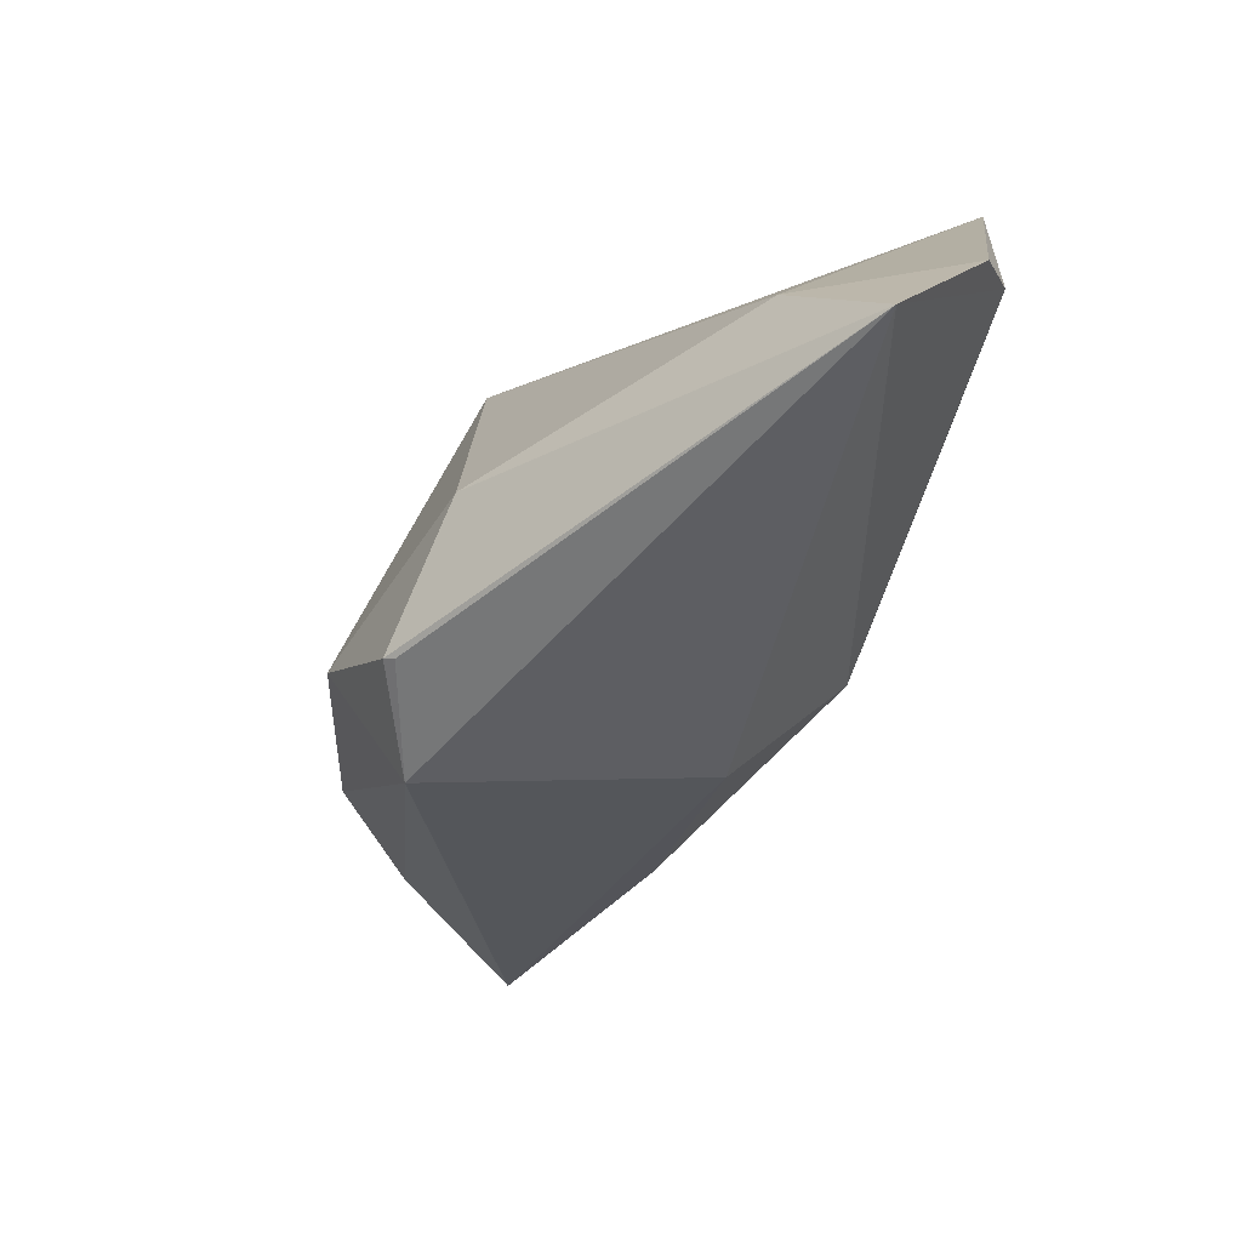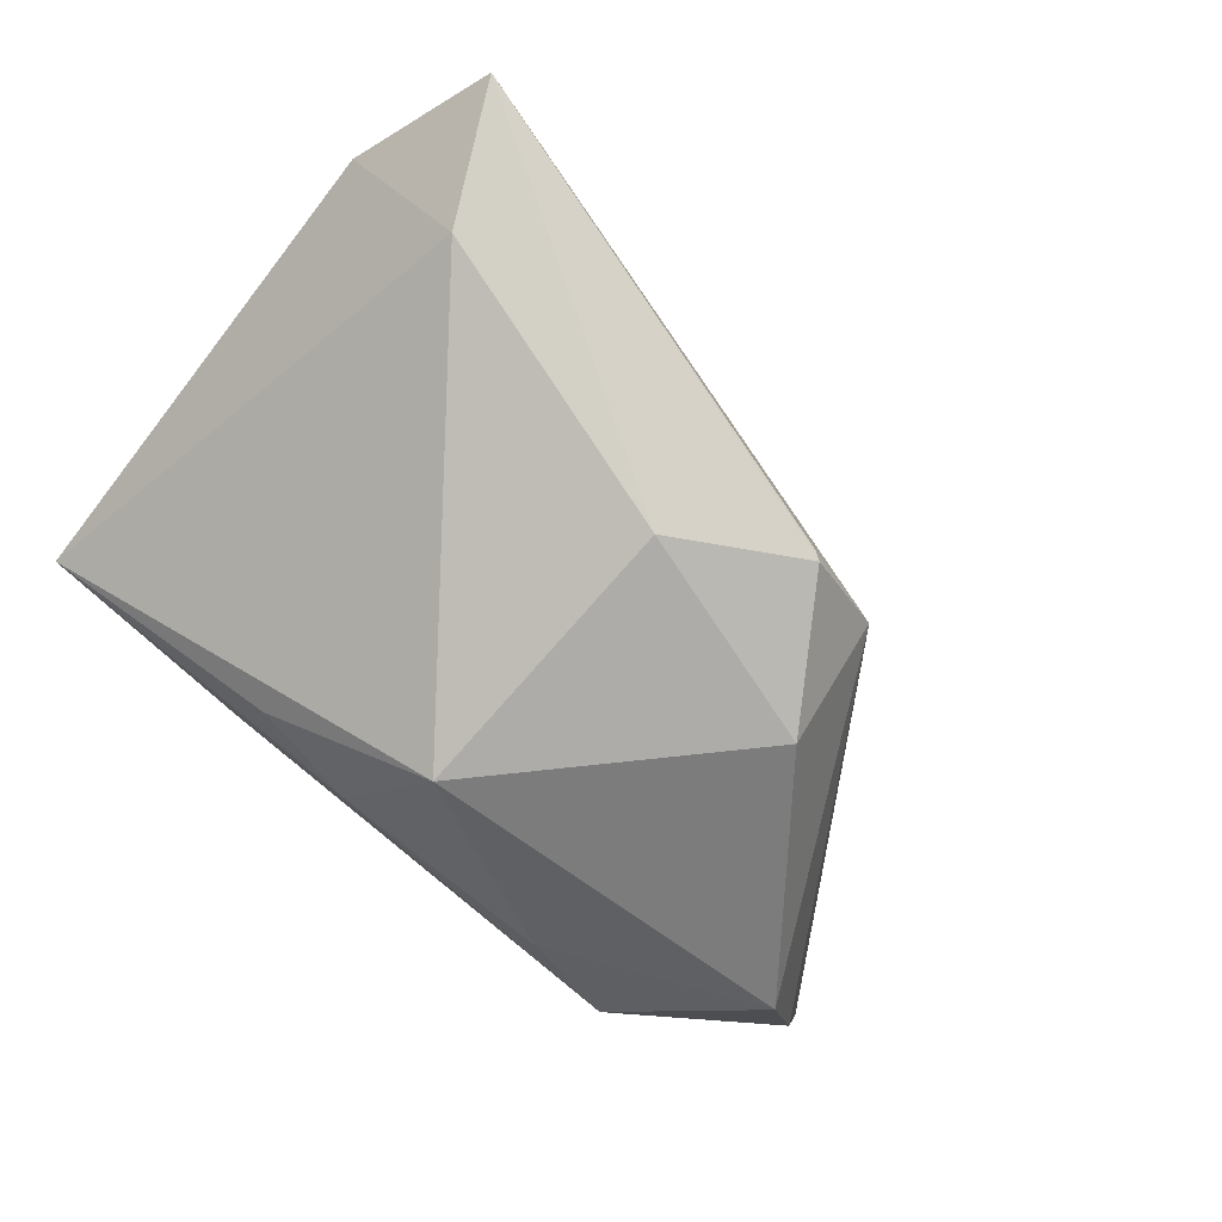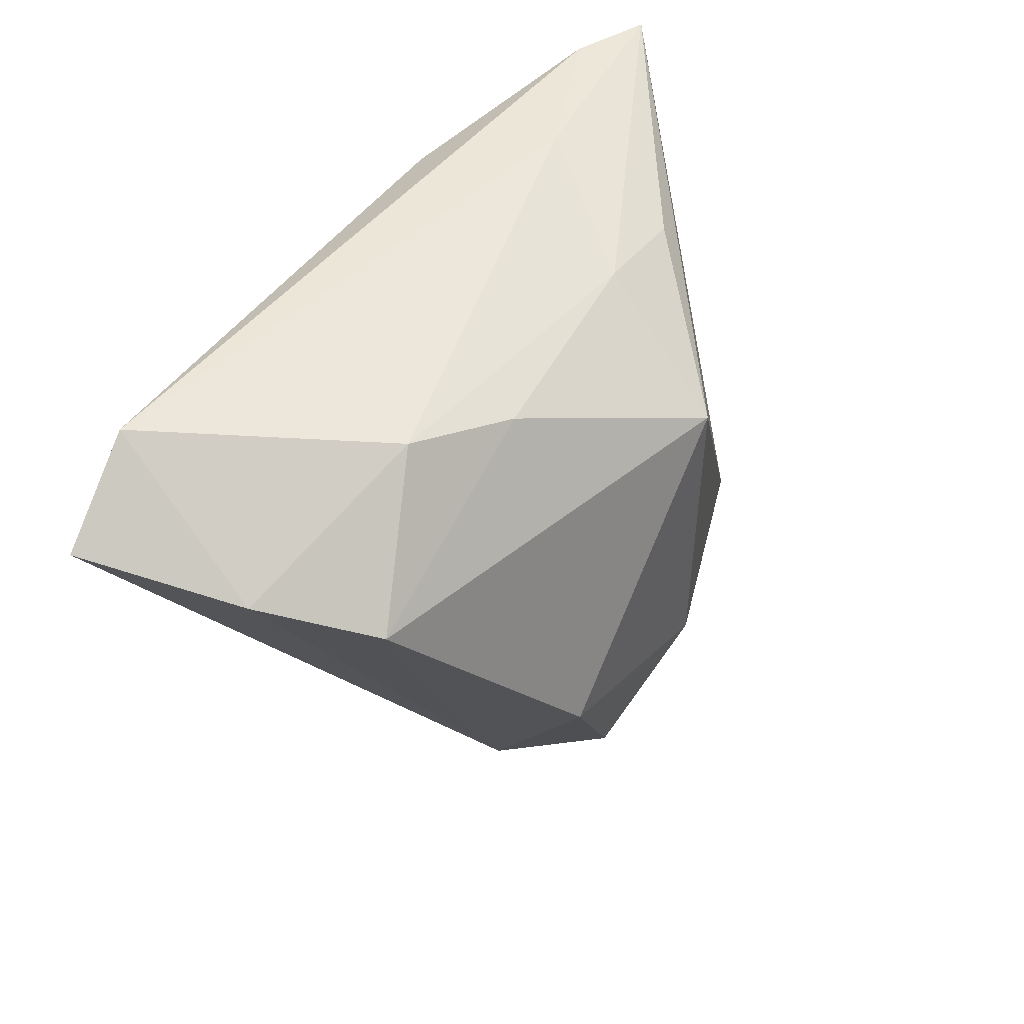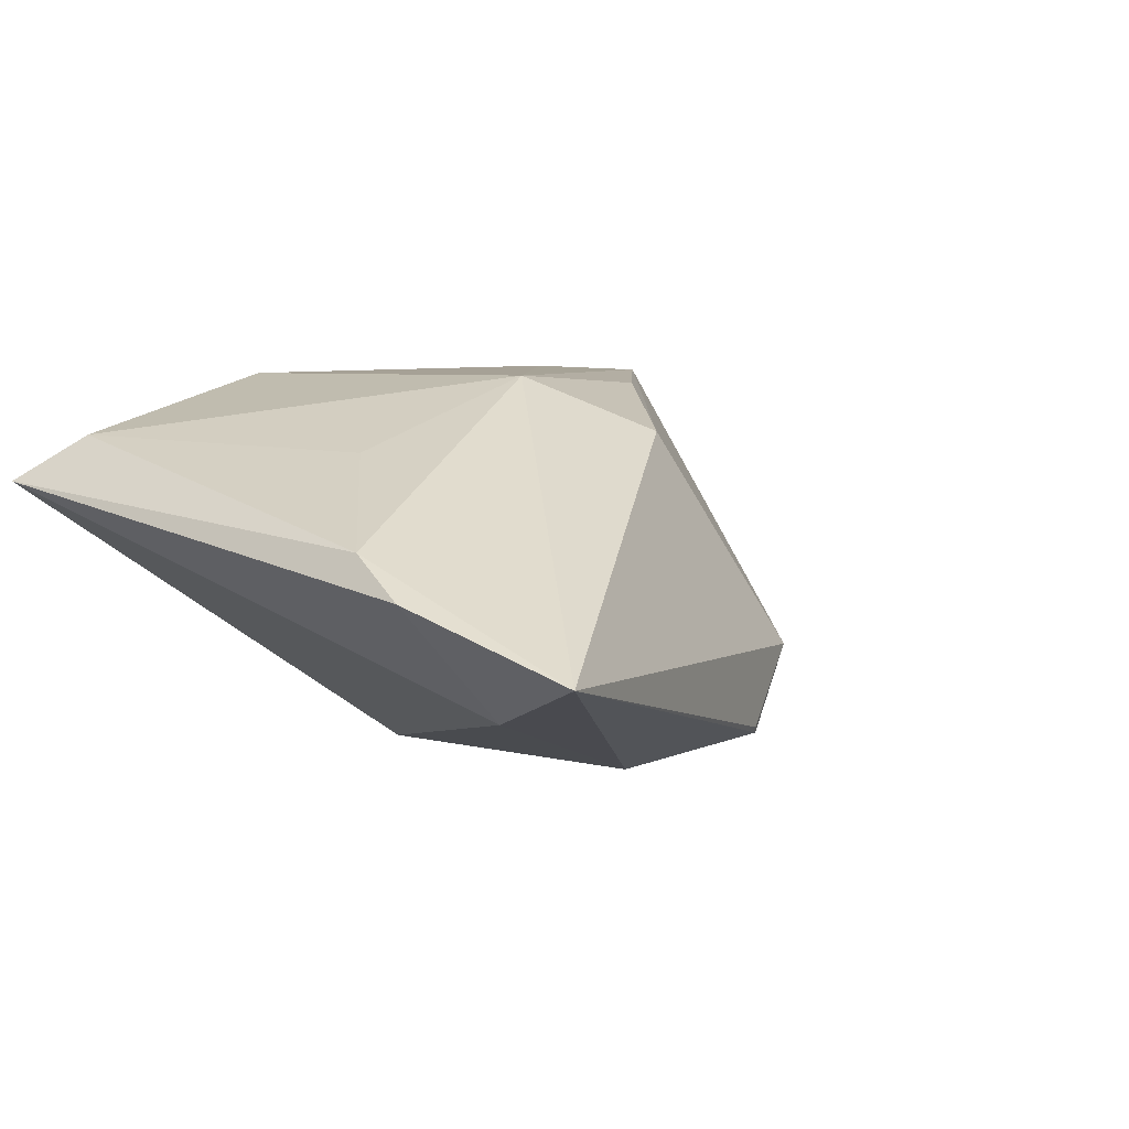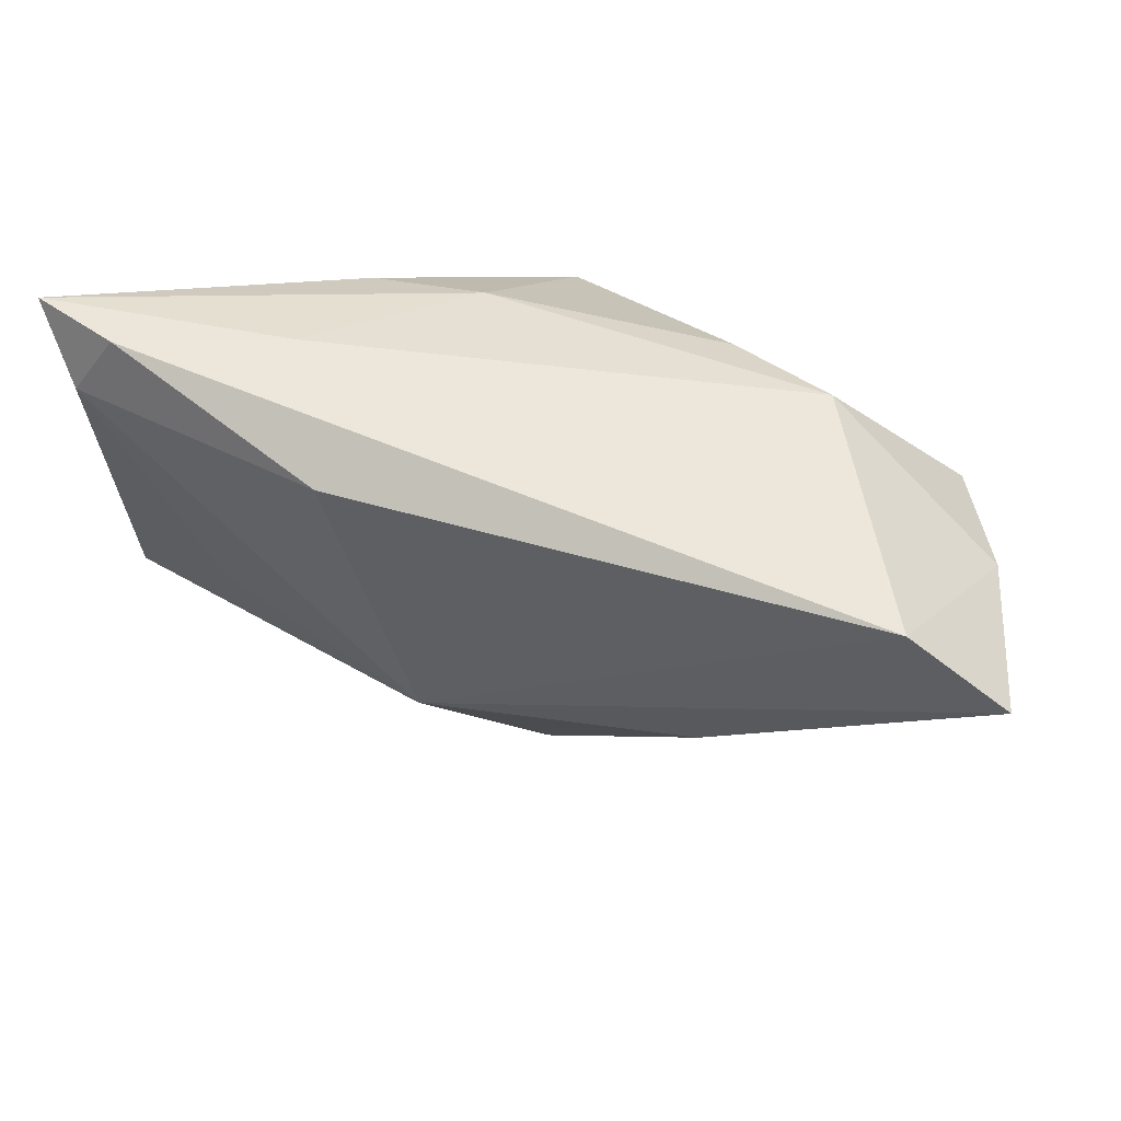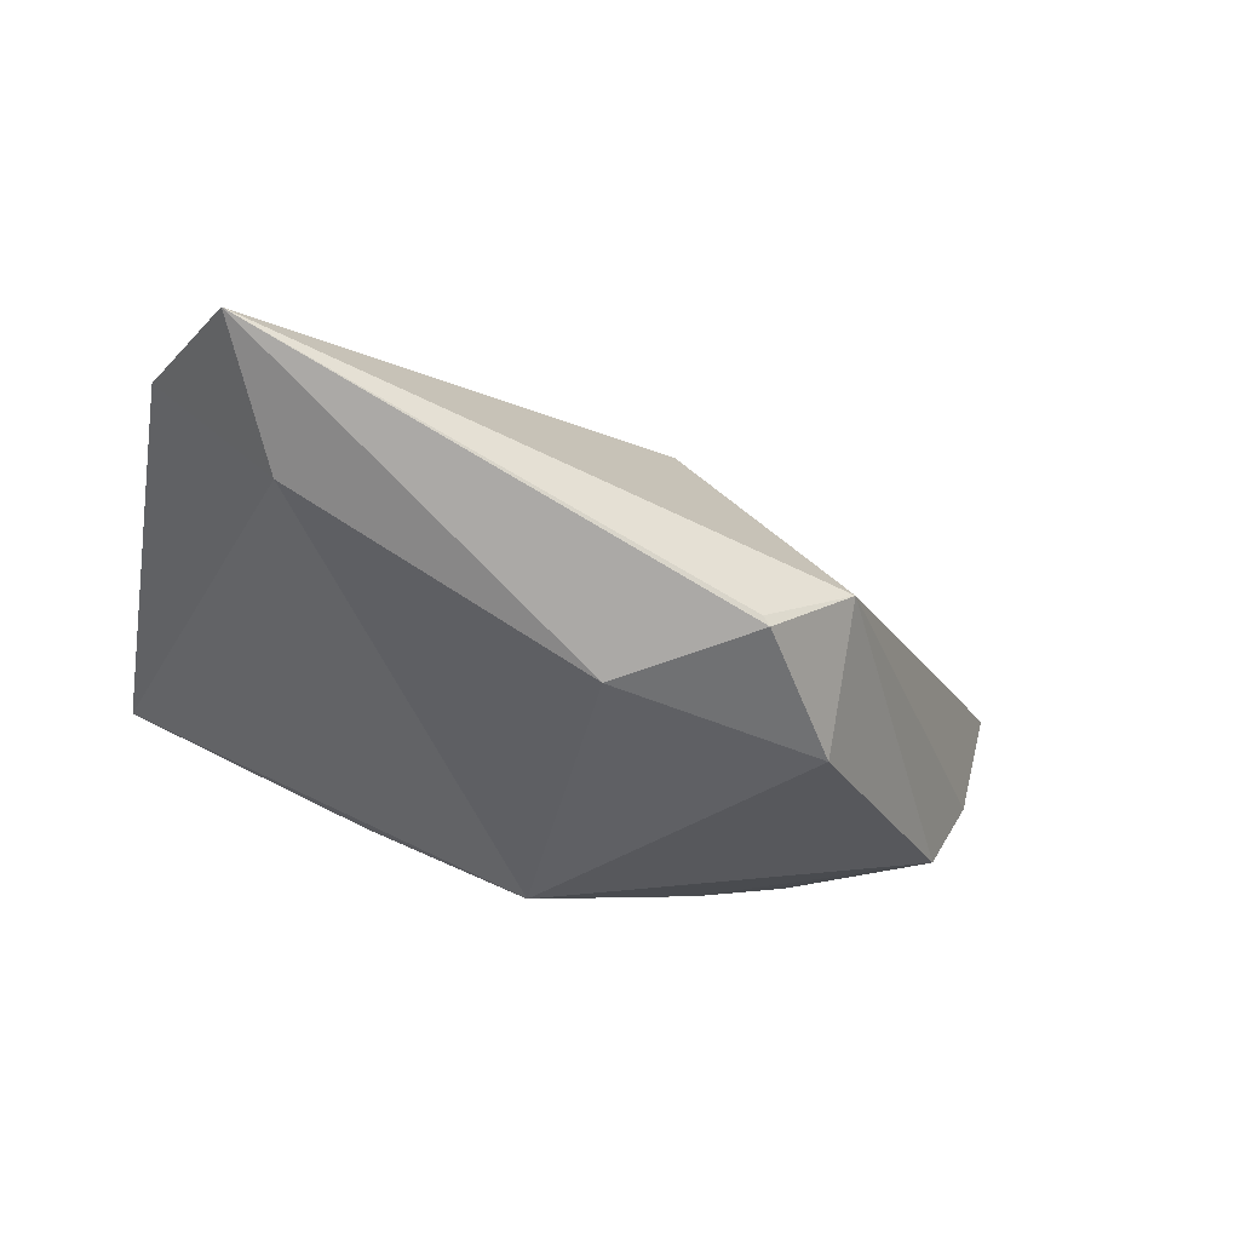
<metadata>
{"format":"obj","ext":"obj","renderer":"f3d","projection":"perspective","resolution":1024,"background":"white","views":[{"elev":-72.0,"azim":-126.6,"up":"+Y"},{"elev":-79.0,"azim":-38.4,"up":"+Z"},{"elev":46.1,"azim":120.1,"up":"+Y"},{"elev":6.2,"azim":-51.4,"up":"+Z"},{"elev":54.7,"azim":19.3,"up":"+Y"},{"elev":-46.6,"azim":-11.1,"up":"+Z"}]}
</metadata>
<code>
v -0.02092 0.02886 0.006571
v 0.05628 0.02031 0.02025
v -0.04662 -0.02328 0.004613
v 0.03126 0.02759 -0.005235
v 0.01511 -0.02896 -0.02147
v 0.05117 0.01739 0.001926
v -0.006737 0.02455 -0.009054
v -0.03008 -0.008035 0.01306
v -0.01939 0.02228 -0.009
v -0.0001141 -0.02111 -0.02449
v 0.02512 -0.02635 -0.01215
v 0.02504 -0.01296 -0.02306
v -0.04263 0.02163 0.01458
v -0.04819 0.02802 0.009438
v -0.04819 -0.03 0.0002355
v 0.01951 0.02429 -0.01107
v -0.0133 0.02513 0.02087
v 0.01427 -0.02953 -0.02062
v -0.03821 0.02893 0.01301
v -0.04167 -0.04648 -0.007237
v 0.008176 -0.01931 0.01428
v -0.001877 0.01308 -0.02418
v -0.03464 -0.03136 -0.01319
v -0.004245 -0.009058 0.02087
v 0.04535 0.02875 0.02087
v 0.02652 -0.0019 0.01929
v 0.04504 0.01377 -0.01061
f 10 5 20
f 20 24 3
f 21 24 20
f 22 27 12
f 5 10 12
f 12 10 22
f 23 10 20
f 22 10 23
f 14 22 23
f 20 3 15
f 15 3 14
f 15 23 20
f 14 23 15
f 2 21 11
f 5 12 11
f 11 21 20
f 11 12 27
f 2 24 26
f 26 21 2
f 24 21 26
f 9 22 14
f 14 7 9
f 9 7 22
f 27 4 6
f 2 11 6
f 6 11 27
f 1 7 14
f 1 4 7
f 14 19 1
f 16 27 22
f 16 4 27
f 22 7 16
f 7 4 16
f 24 17 13
f 17 19 13
f 14 3 13
f 13 19 14
f 25 19 17
f 25 1 19
f 25 24 2
f 25 17 24
f 4 1 25
f 2 6 25
f 25 6 4
f 20 5 18
f 18 11 20
f 5 11 18
f 8 3 24
f 24 13 8
f 8 13 3

</code>
